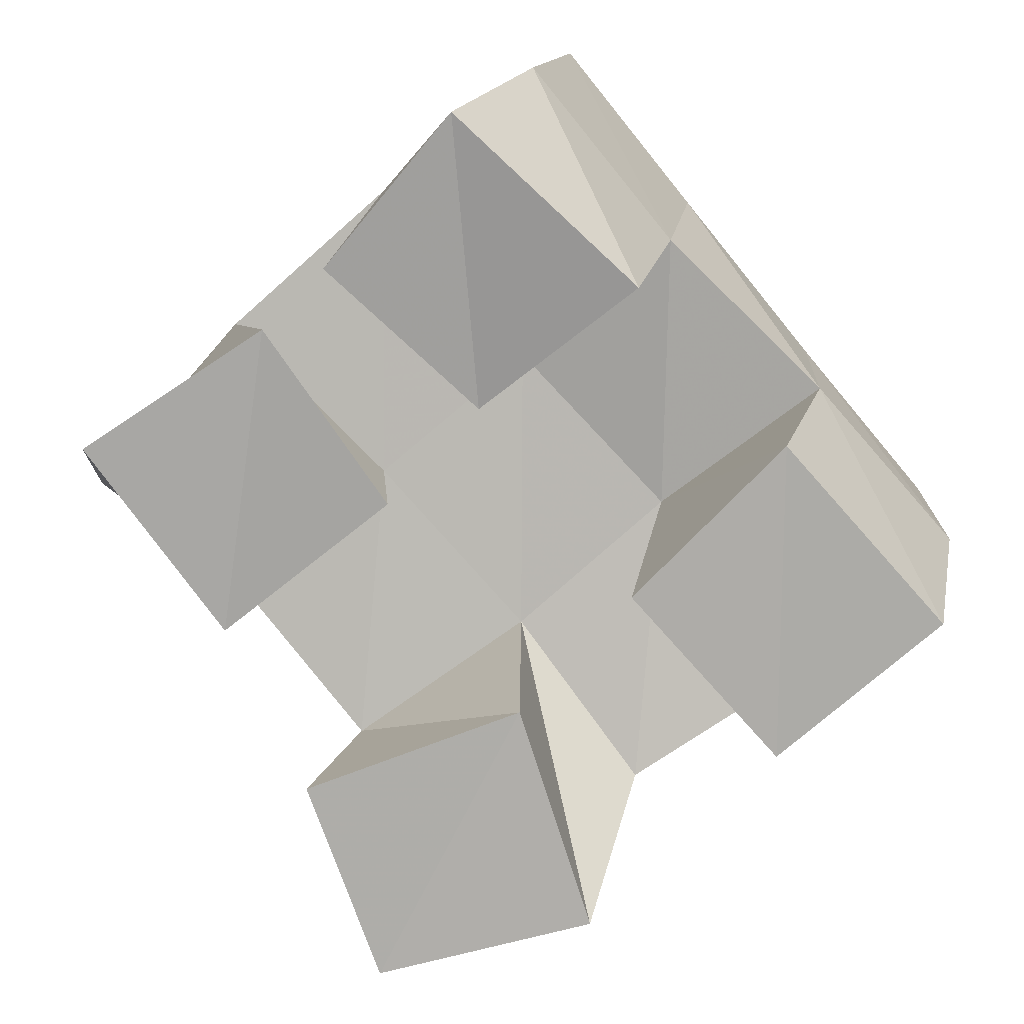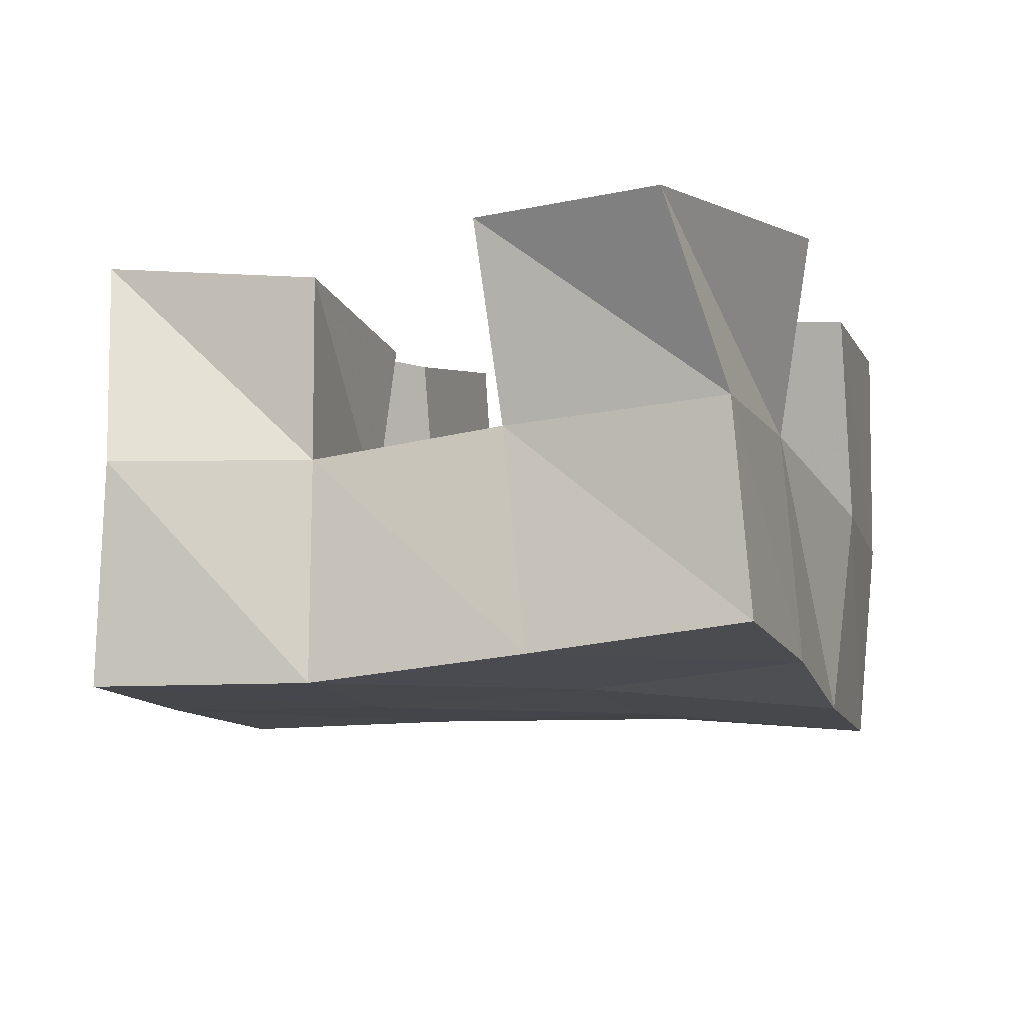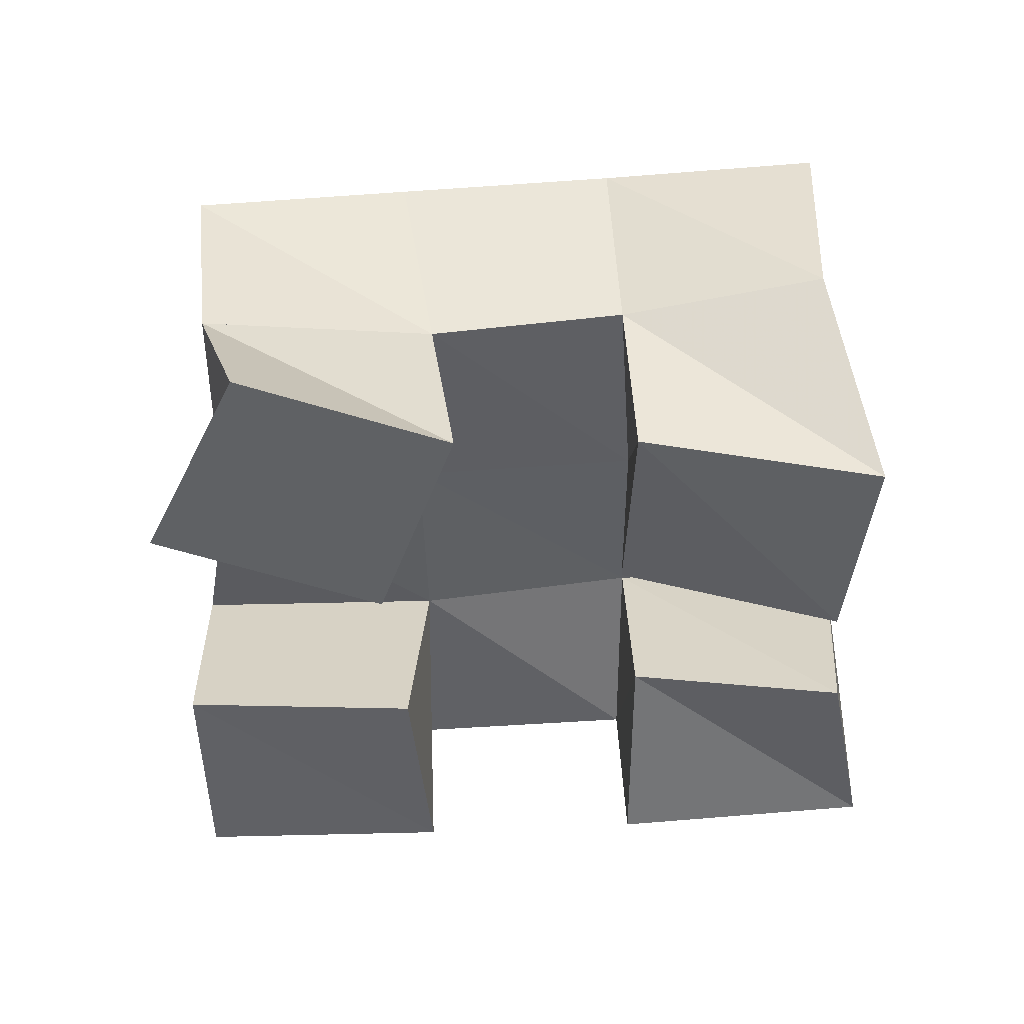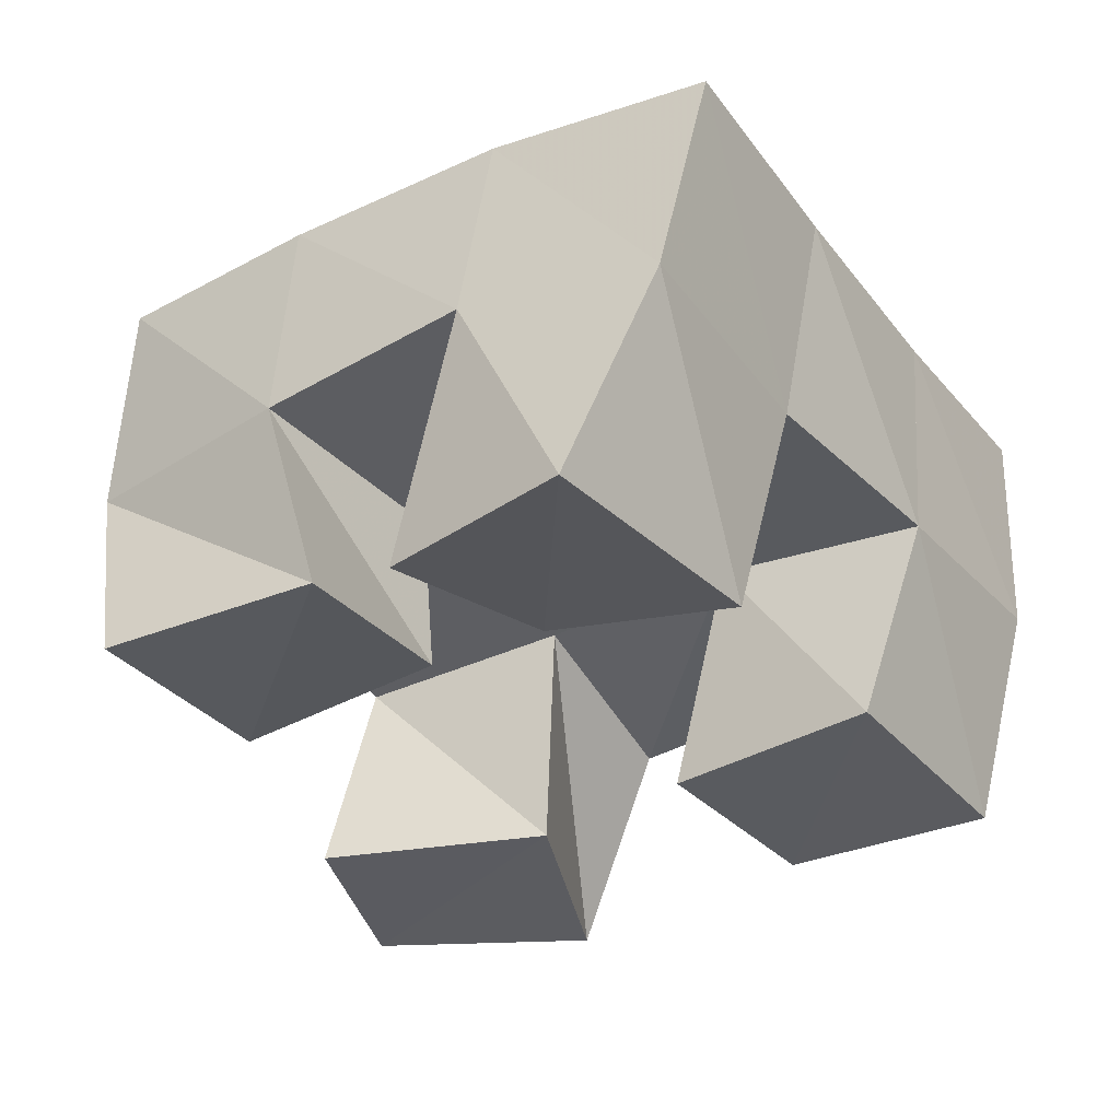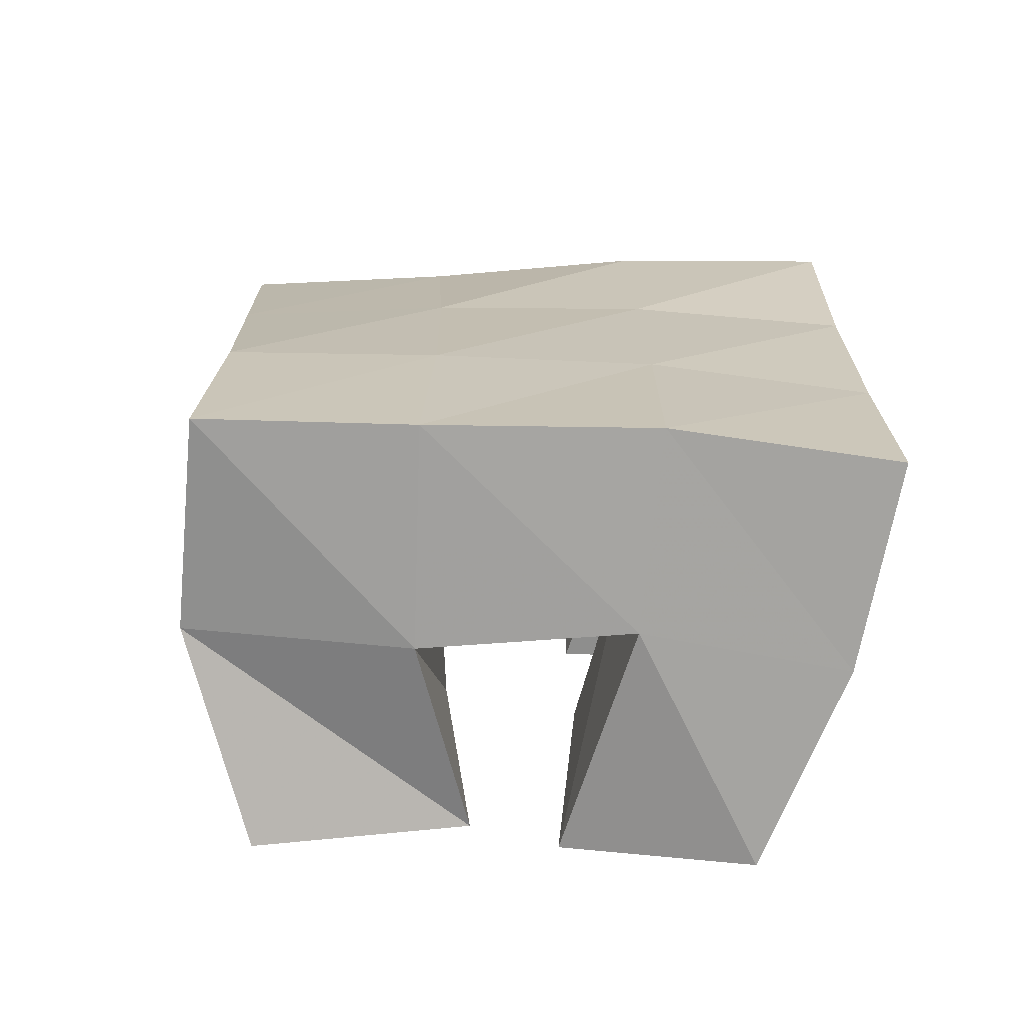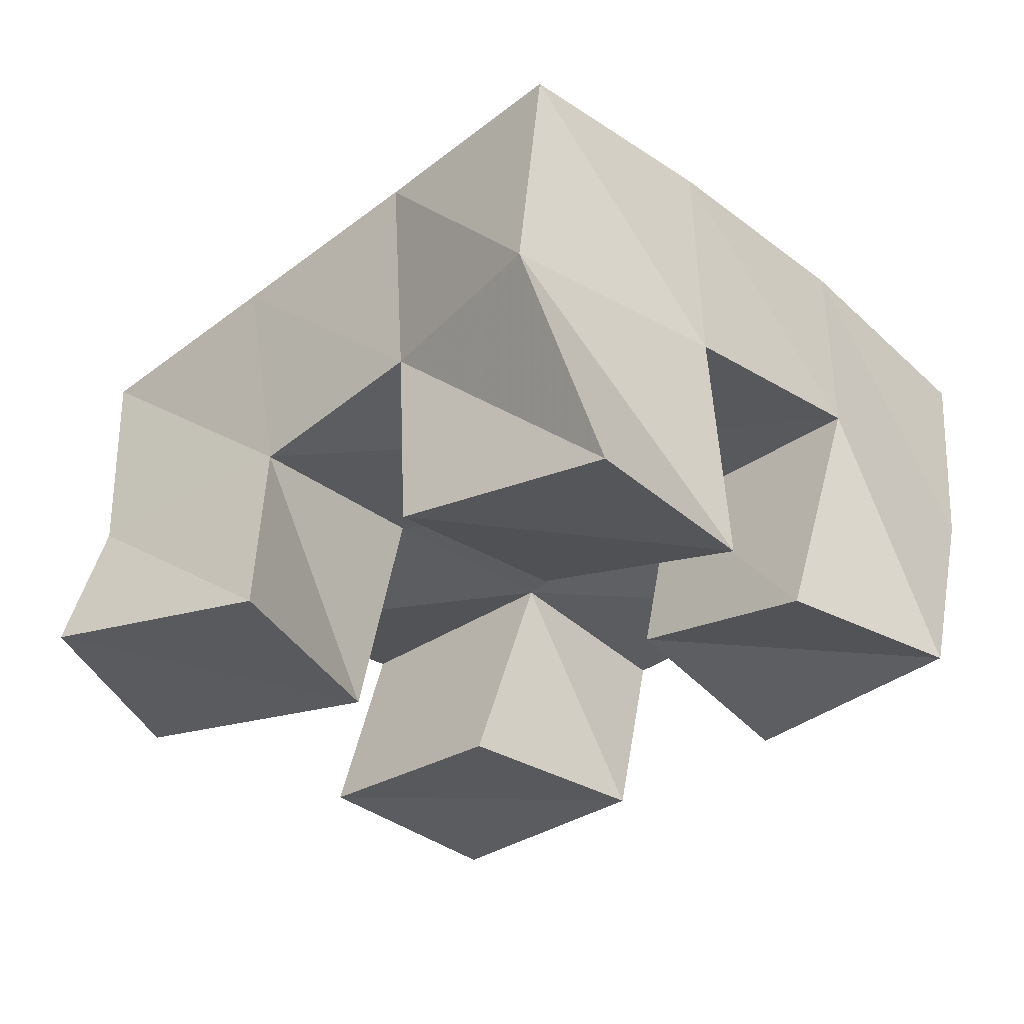
<metadata>
{"format":"obj","ext":"obj","renderer":"f3d","projection":"perspective","resolution":1024,"background":"white","views":[{"elev":-78.6,"azim":147.4,"up":"+Y"},{"elev":79.2,"azim":-177.8,"up":"+Z"},{"elev":-44.4,"azim":17.8,"up":"+Y"},{"elev":-34.9,"azim":139.9,"up":"+Y"},{"elev":22.0,"azim":106.9,"up":"+Y"},{"elev":-31.5,"azim":60.5,"up":"+Y"}]}
</metadata>
<code>
v 2.962 0.1033 -0.1131
v 2.957 0.1531 -0.09592
v 2.912 0.1096 -0.09213
v 2.91 0.1519 -0.09133
v 2.942 0.105 -0.1586
v 2.949 0.1519 -0.1487
v 2.896 0.1146 -0.1377
v 2.899 0.1517 -0.1372
v 2.837 0.1 -0.1523
v 2.836 0.1495 -0.1685
v 2.787 0.1027 -0.1379
v 2.782 0.1485 -0.1518
v 2.827 0.1 -0.2012
v 2.819 0.1454 -0.214
v 2.773 0.1 -0.186
v 2.77 0.1491 -0.1996
v 2.937 0.1002 -0.1785
v 2.936 0.156 -0.196
v 2.89 0.1101 -0.1691
v 2.885 0.1544 -0.1805
v 2.932 0.1 -0.2235
v 2.921 0.1462 -0.2413
v 2.875 0.1 -0.2132
v 2.87 0.1446 -0.2246
v 2.876 0.1006 -0.07211
v 2.868 0.1455 -0.07816
v 2.837 0.1017 -0.04186
v 2.821 0.142 -0.05622
v 2.844 0.1 -0.1151
v 2.849 0.1492 -0.1234
v 2.802 0.1 -0.0801
v 2.805 0.139 -0.1075
v 2.957 0.2034 -0.1012
v 2.908 0.202 -0.08943
v 2.946 0.203 -0.1493
v 2.896 0.2019 -0.1364
v 2.93 0.2022 -0.1995
v 2.882 0.1998 -0.1848
v 2.914 0.194 -0.2494
v 2.867 0.1927 -0.2337
v 2.861 0.1958 -0.07368
v 2.846 0.1974 -0.1207
v 2.833 0.1974 -0.1689
v 2.819 0.1933 -0.2178
v 2.815 0.1894 -0.05785
v 2.799 0.1913 -0.1043
v 2.785 0.1961 -0.1533
v 2.772 0.1963 -0.203
f 1 2 4
f 3 1 4
f 2 6 8
f 4 2 8
f 6 5 7
f 8 6 7
f 5 1 3
f 7 5 3
f 8 7 3
f 4 8 3
f 2 1 5
f 6 2 5
f 9 10 12
f 11 9 12
f 10 14 16
f 12 10 16
f 14 13 15
f 16 14 15
f 13 9 11
f 15 13 11
f 16 15 11
f 12 16 11
f 10 9 13
f 14 10 13
f 17 18 20
f 19 17 20
f 18 22 24
f 20 18 24
f 22 21 23
f 24 22 23
f 21 17 19
f 23 21 19
f 24 23 19
f 20 24 19
f 18 17 21
f 22 18 21
f 25 26 28
f 27 25 28
f 26 30 32
f 28 26 32
f 30 29 31
f 32 30 31
f 29 25 27
f 31 29 27
f 32 31 27
f 28 32 27
f 26 25 29
f 30 26 29
f 2 33 34
f 4 2 34
f 33 35 36
f 34 33 36
f 35 6 8
f 36 35 8
f 6 2 4
f 8 6 4
f 36 8 4
f 34 36 4
f 33 2 6
f 35 33 6
f 6 35 36
f 8 6 36
f 35 37 38
f 36 35 38
f 37 18 20
f 38 37 20
f 18 6 8
f 20 18 8
f 38 20 8
f 36 38 8
f 35 6 18
f 37 35 18
f 18 37 38
f 20 18 38
f 37 39 40
f 38 37 40
f 39 22 24
f 40 39 24
f 22 18 20
f 24 22 20
f 40 24 20
f 38 40 20
f 37 18 22
f 39 37 22
f 4 34 41
f 26 4 41
f 34 36 42
f 41 34 42
f 36 8 30
f 42 36 30
f 8 4 26
f 30 8 26
f 42 30 26
f 41 42 26
f 34 4 8
f 36 34 8
f 8 36 42
f 30 8 42
f 36 38 43
f 42 36 43
f 38 20 10
f 43 38 10
f 20 8 30
f 10 20 30
f 43 10 30
f 42 43 30
f 36 8 20
f 38 36 20
f 20 38 43
f 10 20 43
f 38 40 44
f 43 38 44
f 40 24 14
f 44 40 14
f 24 20 10
f 14 24 10
f 44 14 10
f 43 44 10
f 38 20 24
f 40 38 24
f 26 41 45
f 28 26 45
f 41 42 46
f 45 41 46
f 42 30 32
f 46 42 32
f 30 26 28
f 32 30 28
f 46 32 28
f 45 46 28
f 41 26 30
f 42 41 30
f 30 42 46
f 32 30 46
f 42 43 47
f 46 42 47
f 43 10 12
f 47 43 12
f 10 30 32
f 12 10 32
f 47 12 32
f 46 47 32
f 42 30 10
f 43 42 10
f 10 43 47
f 12 10 47
f 43 44 48
f 47 43 48
f 44 14 16
f 48 44 16
f 14 10 12
f 16 14 12
f 48 16 12
f 47 48 12
f 43 10 14
f 44 43 14

</code>
